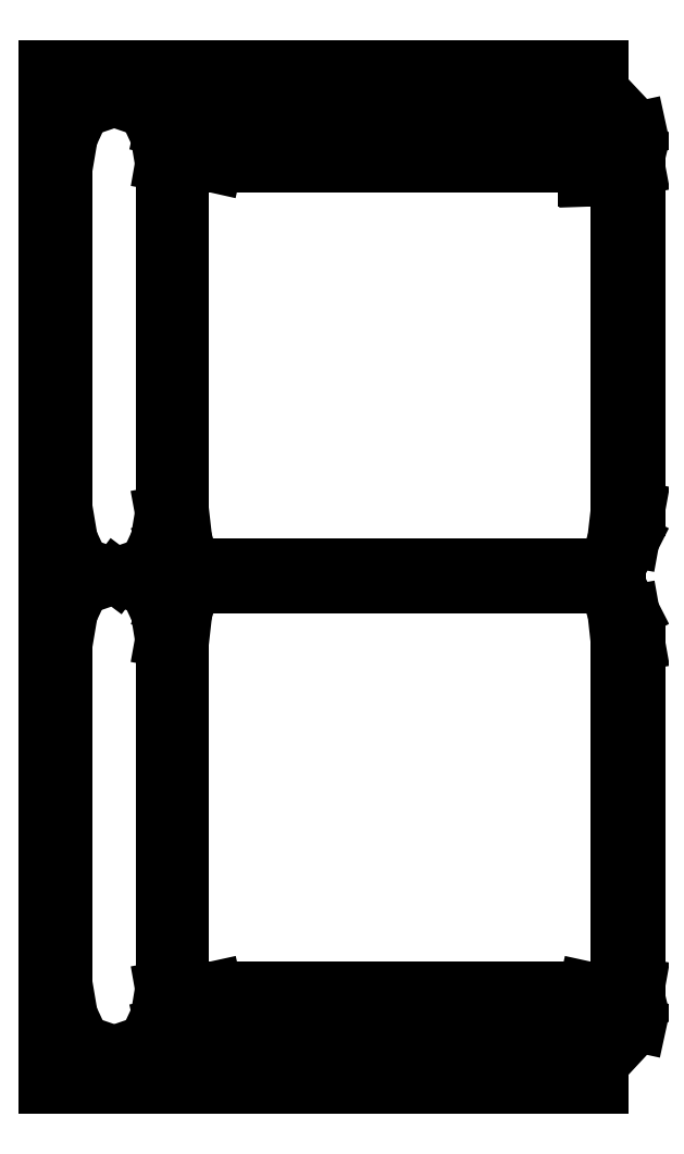
<metadata>
{"format":"dxf","ext":"dxf","renderer":"ezdxf+matplotlib","layout":"modelspace","background":"white","min_lineweight":24,"dpi":150}
</metadata>
<code>
0
SECTION
2
ENTITIES
0
LINE
8
0
10
0.02938
20
-0.6203
30
0
11
0.02938
21
-0.1026
31
0
0
LINE
8
0
10
0.02938
20
-0.1026
30
0
11
0.02408
21
-0.05401
31
0
0
LINE
8
0
10
0.02408
20
-0.05401
30
0
11
0.01127
21
-0.01441
31
0
0
LINE
8
0
10
0.03115
20
-0.01441
30
0
11
-0.6413
21
-0.01441
31
0
0
LINE
8
0
10
-0.6413
20
0.01657
30
0
11
0.03115
21
0.01657
31
0
0
LINE
8
0
10
0.01127
20
0.01657
30
0
11
0.02386
21
0.05616
31
0
0
LINE
8
0
10
0.02386
20
0.05616
30
0
11
0.02938
21
0.1045
31
0
0
LINE
8
0
10
0.02938
20
0.1045
30
0
11
0.02938
21
0.6199
31
0
0
LINE
8
0
10
0.01215
20
0.6375
30
0
11
0.03247
21
0.6567
31
0
0
LINE
8
0
10
0.03247
20
0.6567
30
0
11
0.03269
21
0.6807
31
0
0
LINE
8
0
10
0.03269
20
0.6807
30
0
11
0.01281
21
0.7001
31
0
0
LINE
8
0
10
0.01281
20
0.7001
30
0
11
-0.01944
21
0.7076
31
0
0
LINE
8
0
10
-0.01944
20
0.7076
30
0
11
-0.5891
21
0.7076
31
0
0
LINE
8
0
10
-0.5891
20
0.7076
30
0
11
-0.6214
21
0.7001
31
0
0
LINE
8
0
10
-0.6214
20
0.7001
30
0
11
-0.6413
21
0.6807
31
0
0
LINE
8
0
10
-0.6764
20
0.6753
30
0
11
-0.6947
21
0.715
31
0
0
LINE
8
0
10
-0.7912
20
0.715
30
0
11
-0.7429
21
0.7314
31
0
0
LINE
8
0
10
-0.6947
20
0.715
30
0
11
-0.7429
21
0.7314
31
0
0
LINE
8
0
10
-0.6947
20
-0.7129
30
0
11
-0.6762
21
-0.6731
31
0
0
LINE
8
0
10
-0.6762
20
-0.6731
30
0
11
-0.6682
21
-0.6247
31
0
0
LINE
8
0
10
-0.6682
20
-0.6247
30
0
11
-0.6682
21
-0.1026
31
0
0
LINE
8
0
10
-0.6682
20
-0.1026
30
0
11
-0.6762
21
-0.05401
31
0
0
LINE
8
0
10
-0.6762
20
-0.05401
30
0
11
-0.6947
21
-0.01441
31
0
0
LINE
8
0
10
-0.6947
20
-0.01441
30
0
11
-0.7402
21
0.00116
31
0
0
LINE
8
0
10
-0.7402
20
0.00116
30
0
11
-0.74
21
0.000994
31
0
0
LINE
8
0
10
-0.74
20
0.000994
30
0
11
-0.6947
21
0.01657
31
0
0
LINE
8
0
10
-0.6947
20
0.01657
30
0
11
-0.6764
21
0.05616
31
0
0
LINE
8
0
10
-0.6764
20
0.05616
30
0
11
-0.6682
21
0.1045
31
0
0
LINE
8
0
10
-0.6682
20
0.1045
30
0
11
-0.6682
21
0.6269
31
0
0
LINE
8
0
10
-0.6682
20
0.6269
30
0
11
-0.6764
21
0.6753
31
0
0
LINE
8
0
10
-0.6209
20
0.6375
30
0
11
-0.5885
21
0.6302
31
0
0
LINE
8
0
10
-0.5885
20
0.6302
30
0
11
-0.02032
21
0.6302
31
0
0
LINE
8
0
10
-0.02099
20
0.6302
30
0
11
-0.02121
21
0.669
31
0
0
LINE
8
0
10
-0.02121
20
0.669
30
0
11
-0.01988
21
0.669
31
0
0
LINE
8
0
10
-0.02121
20
0.669
30
0
11
-0.02076
21
0.7225
31
0
0
LINE
8
0
10
0.003313
20
0.007787
30
0
11
0.003313
21
-0.005633
31
0
0
LINE
8
0
10
-0.01944
20
-0.7078
30
0
11
0.01281
21
-0.7003
31
0
0
LINE
8
0
10
0.01281
20
-0.7003
30
0
11
0.03269
21
-0.6809
31
0
0
LINE
8
0
10
0.03269
20
-0.6809
30
0
11
0.03247
21
-0.6569
31
0
0
LINE
8
0
10
0.03247
20
-0.6569
30
0
11
0.01215
21
-0.6377
31
0
0
LINE
8
0
10
-0.02032
20
-0.6305
30
0
11
-0.5885
21
-0.6305
31
0
0
LINE
8
0
10
-0.5885
20
-0.6305
30
0
11
-0.6209
21
-0.6377
31
0
0
LINE
8
0
10
-0.6209
20
-0.6377
30
0
11
-0.641
21
-0.6569
31
0
0
LINE
8
0
10
-0.6413
20
-0.6809
30
0
11
-0.6214
21
-0.7003
31
0
0
LINE
8
0
10
-0.6214
20
-0.7003
30
0
11
-0.5891
21
-0.7078
31
0
0
LINE
8
0
10
-0.5891
20
-0.7078
30
0
11
-0.01944
21
-0.7078
31
0
0
LINE
8
0
10
-0.0002209
20
-0.7366
30
0
11
0.0002209
21
-0.7366
31
0
0
LINE
8
0
10
0.00243
20
-0.781
30
0
11
0.00243
21
-0.7366
31
0
0
LINE
8
0
10
0.003313
20
-0.781
30
0
11
-0.8476
21
-0.781
31
0
0
LINE
8
0
10
-0.8476
20
-0.781
30
0
11
-0.8476
21
0.7811
31
0
0
LINE
8
0
10
-0.8476
20
0.7811
30
0
11
0.003313
21
0.7811
31
0
0
LINE
8
0
10
0.002872
20
0.7366
30
0
11
0.00243
21
0.7366
31
0
0
LINE
8
0
10
0.00243
20
0.7366
30
0
11
0.00243
21
0.7811
31
0
0
LINE
8
0
10
0.0002209
20
0.7366
30
0
11
-0.0002209
21
0.7366
31
0
0
LINE
8
0
10
0.003313
20
0.7366
30
0
11
-0.8476
21
0.7366
31
0
0
LINE
8
0
10
-0.8476
20
0.7366
30
0
11
-0.8474
21
0.7366
31
0
0
LINE
8
0
10
-0.8474
20
0.7366
30
0
11
-0.8474
21
0.7811
31
0
0
LINE
8
0
10
-0.846
20
0.7811
30
0
11
-0.846
21
0.7366
31
0
0
LINE
8
0
10
-0.8443
20
0.7366
30
0
11
-0.8443
21
0.7811
31
0
0
LINE
8
0
10
-0.8418
20
0.7811
30
0
11
-0.8418
21
0.7366
31
0
0
LINE
8
0
10
-0.8385
20
0.7366
30
0
11
-0.8385
21
0.7811
31
0
0
LINE
8
0
10
-0.835
20
0.7811
30
0
11
-0.835
21
-0.781
31
0
0
LINE
8
0
10
-0.8385
20
-0.781
30
0
11
-0.8385
21
-0.7366
31
0
0
LINE
8
0
10
-0.8418
20
-0.7366
30
0
11
-0.8418
21
-0.781
31
0
0
LINE
8
0
10
-0.8443
20
-0.781
30
0
11
-0.8443
21
-0.7366
31
0
0
LINE
8
0
10
-0.846
20
-0.7366
30
0
11
-0.846
21
-0.781
31
0
0
LINE
8
0
10
-0.8474
20
-0.781
30
0
11
-0.8474
21
-0.7366
31
0
0
LINE
8
0
10
-0.8474
20
-0.7366
30
0
11
-0.8476
21
-0.7366
31
0
0
LINE
8
0
10
-0.8476
20
-0.7366
30
0
11
0.003313
21
-0.7366
31
0
0
LINE
8
0
10
0.003313
20
-0.7366
30
0
11
0.002872
21
-0.7366
31
0
0
LINE
8
0
10
-0.123
20
-0.781
30
0
11
-0.123
21
-0.7813
31
0
0
LINE
8
0
10
-0.123
20
-0.7813
30
0
11
-0.7186
21
-0.7813
31
0
0
LINE
8
0
10
-0.7186
20
-0.7813
30
0
11
-0.7186
21
-0.781
31
0
0
LINE
8
0
10
-0.7429
20
-0.7295
30
0
11
-0.6947
21
-0.7129
31
0
0
LINE
8
0
10
-0.791
20
-0.7129
30
0
11
-0.8096
21
-0.6731
31
0
0
LINE
8
0
10
-0.8096
20
-0.6731
30
0
11
-0.8178
21
-0.6247
31
0
0
LINE
8
0
10
-0.8178
20
-0.6247
30
0
11
-0.8178
21
-0.1026
31
0
0
LINE
8
0
10
-0.8178
20
-0.1026
30
0
11
-0.8096
21
-0.05401
31
0
0
LINE
8
0
10
-0.8096
20
-0.05401
30
0
11
-0.791
21
-0.01441
31
0
0
LINE
8
0
10
-0.791
20
-0.01441
30
0
11
-0.7457
21
0.00116
31
0
0
LINE
8
0
10
-0.7462
20
0.000994
30
0
11
-0.7912
21
0.01657
31
0
0
LINE
8
0
10
-0.7407
20
0.000994
30
0
11
-0.7404
21
0.000994
31
0
0
LINE
8
0
10
-0.7912
20
0.01657
30
0
11
-0.8096
21
0.05616
31
0
0
LINE
8
0
10
-0.8096
20
0.05616
30
0
11
-0.8178
21
0.1045
31
0
0
LINE
8
0
10
-0.8178
20
0.1045
30
0
11
-0.8178
21
0.6269
31
0
0
LINE
8
0
10
-0.8178
20
0.6269
30
0
11
-0.8096
21
0.6753
31
0
0
LINE
8
0
10
-0.8096
20
0.6753
30
0
11
-0.7912
21
0.715
31
0
0
LINE
8
0
10
-0.8224
20
0.7366
30
0
11
-0.8224
21
-0.7366
31
0
0
LINE
8
0
10
-0.8231
20
-0.7366
30
0
11
-0.8231
21
0.7366
31
0
0
LINE
8
0
10
-0.8239
20
0.7366
30
0
11
-0.8239
21
-0.7366
31
0
0
LINE
8
0
10
-0.8253
20
-0.7366
30
0
11
-0.8253
21
0.7366
31
0
0
LINE
8
0
10
-0.8266
20
0.7366
30
0
11
-0.8266
21
0.7811
31
0
0
LINE
8
0
10
-0.831
20
0.7811
30
0
11
-0.831
21
0.7366
31
0
0
LINE
8
0
10
-0.831
20
0.7366
30
0
11
-0.8306
21
0.7366
31
0
0
LINE
8
0
10
-0.8306
20
0.7366
30
0
11
-0.8306
21
-0.7366
31
0
0
LINE
8
0
10
-0.8306
20
-0.7366
30
0
11
-0.831
21
-0.7366
31
0
0
LINE
8
0
10
-0.831
20
-0.7366
30
0
11
-0.831
21
-0.781
31
0
0
LINE
8
0
10
-0.8266
20
-0.781
30
0
11
-0.8266
21
-0.7366
31
0
0
LINE
8
0
10
-0.8266
20
-0.7366
30
0
11
-0.8268
21
-0.7366
31
0
0
LINE
8
0
10
-0.8268
20
-0.7366
30
0
11
-0.8268
21
0.7366
31
0
0
LINE
8
0
10
-0.8286
20
0.7366
30
0
11
-0.8286
21
-0.7366
31
0
0
LINE
8
0
10
-0.8328
20
-0.7366
30
0
11
-0.8328
21
0.7366
31
0
0
LINE
8
0
10
-0.8222
20
0.7811
30
0
11
-0.8222
21
-0.781
31
0
0
LINE
8
0
10
-0.791
20
-0.7129
30
0
11
-0.7429
21
-0.7295
31
0
0
LINE
8
0
10
-0.6209
20
-0.6377
30
0
11
-0.6384
21
-0.6203
31
0
0
LINE
8
0
10
-0.6397
20
-0.6216
30
0
11
-0.6397
21
-0.1026
31
0
0
LINE
8
0
10
-0.6397
20
-0.1026
30
0
11
-0.6342
21
-0.05401
31
0
0
LINE
8
0
10
-0.6342
20
-0.05401
30
0
11
-0.6214
21
-0.01441
31
0
0
LINE
8
0
10
-0.6413
20
-0.01441
30
0
11
-0.6616
21
-0.05401
31
0
0
LINE
8
0
10
-0.6616
20
-0.05401
30
0
11
-0.6693
21
-0.09675
31
0
0
LINE
8
0
10
-0.6413
20
0.01657
30
0
11
-0.6616
21
0.05616
31
0
0
LINE
8
0
10
-0.6616
20
0.05616
30
0
11
-0.6693
21
0.09824
31
0
0
LINE
8
0
10
-0.6693
20
0.633
30
0
11
-0.6669
21
0.6469
31
0
0
LINE
8
0
10
-0.6698
20
0.6499
30
0
11
-0.6611
21
0.6521
31
0
0
LINE
8
0
10
-0.6611
20
0.6521
30
0
11
-0.641
21
0.6567
31
0
0
LINE
8
0
10
-0.641
20
0.6567
30
0
11
-0.6209
21
0.6375
31
0
0
LINE
8
0
10
-0.6209
20
0.6375
30
0
11
-0.6384
21
0.6201
31
0
0
LINE
8
0
10
-0.6397
20
0.6213
30
0
11
-0.6397
21
0.1045
31
0
0
LINE
8
0
10
-0.6397
20
0.1045
30
0
11
-0.6342
21
0.05616
31
0
0
LINE
8
0
10
-0.6342
20
0.05616
30
0
11
-0.6216
21
0.01657
31
0
0
LINE
8
0
10
-0.5896
20
0.729
30
0
11
-0.588
21
0.729
31
0
0
LINE
8
0
10
-0.6214
20
0.7001
30
0
11
-0.6397
21
0.7172
31
0
0
LINE
8
0
10
-0.6413
20
0.6807
30
0
11
-0.641
21
0.6567
31
0
0
LINE
8
0
10
-0.6413
20
0.6807
30
0
11
-0.6702
21
0.687
31
0
0
LINE
8
0
10
-0.7186
20
0.7811
30
0
11
-0.7186
21
0.7813
31
0
0
LINE
8
0
10
-0.7186
20
0.7813
30
0
11
-0.123
21
0.7813
31
0
0
LINE
8
0
10
-0.123
20
0.7813
30
0
11
-0.123
21
0.7811
31
0
0
LINE
8
0
10
0.01281
20
0.7001
30
0
11
0.03093
21
0.7172
31
0
0
LINE
8
0
10
0.03269
20
0.6807
30
0
11
0.06163
21
0.687
31
0
0
LINE
8
0
10
0.06119
20
0.6499
30
0
11
0.03247
21
0.6567
31
0
0
LINE
8
0
10
0.05655
20
0.6456
30
0
11
0.06008
21
0.6269
31
0
0
LINE
8
0
10
0.06008
20
0.6269
30
0
11
0.06008
21
0.1045
31
0
0
LINE
8
0
10
0.06008
20
0.1045
30
0
11
0.05125
21
0.05616
31
0
0
LINE
8
0
10
0.05125
20
0.05616
30
0
11
0.03115
21
0.01657
31
0
0
LINE
8
0
10
0.03115
20
-0.01441
30
0
11
0.05147
21
-0.05401
31
0
0
LINE
8
0
10
0.05147
20
-0.05401
30
0
11
0.06008
21
-0.1026
31
0
0
LINE
8
0
10
0.06008
20
-0.1026
30
0
11
0.06008
21
-0.6247
31
0
0
LINE
8
0
10
0.06008
20
-0.6247
30
0
11
0.05633
21
-0.6456
31
0
0
LINE
8
0
10
0.06119
20
-0.6501
30
0
11
0.03247
21
-0.6569
31
0
0
LINE
8
0
10
0.03269
20
-0.6809
30
0
11
0.06163
21
-0.6872
31
0
0
LINE
8
0
10
0.03093
20
-0.7174
30
0
11
0.0254
21
-0.7122
31
0
0
LINE
8
0
10
0.0254
20
-0.7122
30
0
11
0.01281
21
-0.7003
31
0
0
LINE
8
0
10
-0.02032
20
-0.6305
30
0
11
0.01215
21
-0.6377
31
0
0
LINE
8
0
10
0.01215
20
-0.6377
30
0
11
0.02982
21
-0.6203
31
0
0
LINE
8
0
10
-0.01767
20
0.000994
30
0
11
-0.01767
21
0.00116
31
0
0
LINE
8
0
10
-0.01347
20
0.002485
30
0
11
-0.01347
21
-0.0003313
31
0
0
LINE
8
0
10
-0.009499
20
-0.001657
30
0
11
-0.009499
21
0.003645
31
0
0
LINE
8
0
10
-0.005743
20
0.004804
30
0
11
-0.005743
21
-0.002816
31
0
0
LINE
8
0
10
-0.002651
20
-0.00381
30
0
11
-0.002651
21
0.005799
31
0
0
LINE
8
0
10
-0.0002209
20
0.006627
30
0
11
-0.0002209
21
-0.004639
31
0
0
LINE
8
0
10
0.001767
20
-0.005136
30
0
11
0.001767
21
0.00729
31
0
0
LINE
8
0
10
0.002872
20
0.007621
30
0
11
0.002872
21
-0.005467
31
0
0
LINE
8
0
10
0.02982
20
0.6201
30
0
11
0.02452
21
0.6254
31
0
0
LINE
8
0
10
0.02452
20
0.6254
30
0
11
0.01215
21
0.6375
31
0
0
LINE
8
0
10
0.01215
20
0.6375
30
0
11
-0.02032
21
0.6302
31
0
0
LINE
8
0
10
-0.02099
20
0.6302
30
0
11
-0.02076
21
0.6155
31
0
0
LINE
8
0
10
-0.02076
20
0.6155
30
0
11
-0.02054
21
0.6155
31
0
0
LINE
8
0
10
-0.02054
20
0.6155
30
0
11
-0.02054
21
0.609
31
0
0
LINE
8
0
10
-0.02054
20
0.609
30
0
11
-0.02076
21
0.6155
31
0
0
LINE
8
0
10
-0.6693
20
-0.6307
30
0
11
-0.6664
21
-0.6469
31
0
0
LINE
8
0
10
-0.6698
20
-0.6501
30
0
11
-0.641
21
-0.6569
31
0
0
LINE
8
0
10
-0.641
20
-0.6569
30
0
11
-0.6413
21
-0.6809
31
0
0
LINE
8
0
10
-0.6413
20
-0.6809
30
0
11
-0.6702
21
-0.6872
31
0
0
LINE
8
0
10
-0.6397
20
-0.7174
30
0
11
-0.6214
21
-0.7003
31
0
0
POLYLINE
8
_KTI_CONTROL
10
0
20
0
30
0
66
     1
70
     8
0
VERTEX
8
_KTI_CONTROL
10
0
20
0
30
0
70
    32
0
VERTEX
8
_KTI_CONTROL
10
0
20
0
30
0
70
    32
0
SEQEND
8
_KTI_CONTROL
0
POLYLINE
8
_KTI_CONTROL
10
0
20
0
30
0
66
     1
70
     8
0
VERTEX
8
_KTI_CONTROL
10
0
20
0
30
0
70
    32
0
VERTEX
8
_KTI_CONTROL
10
0
20
0
30
0
70
    32
0
SEQEND
8
_KTI_CONTROL
0
ENDSEC
0
EOF

</code>
